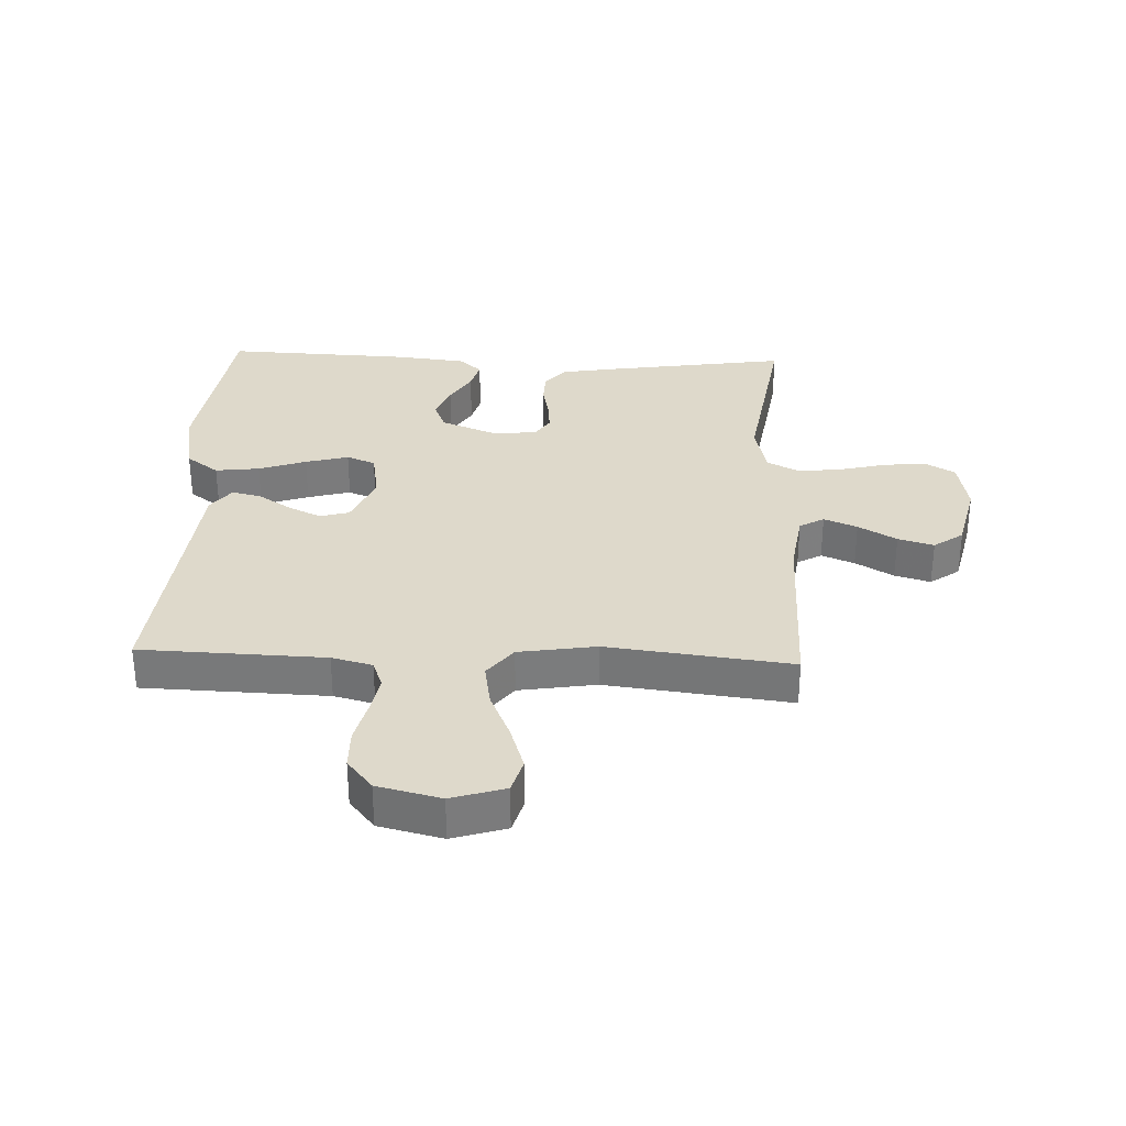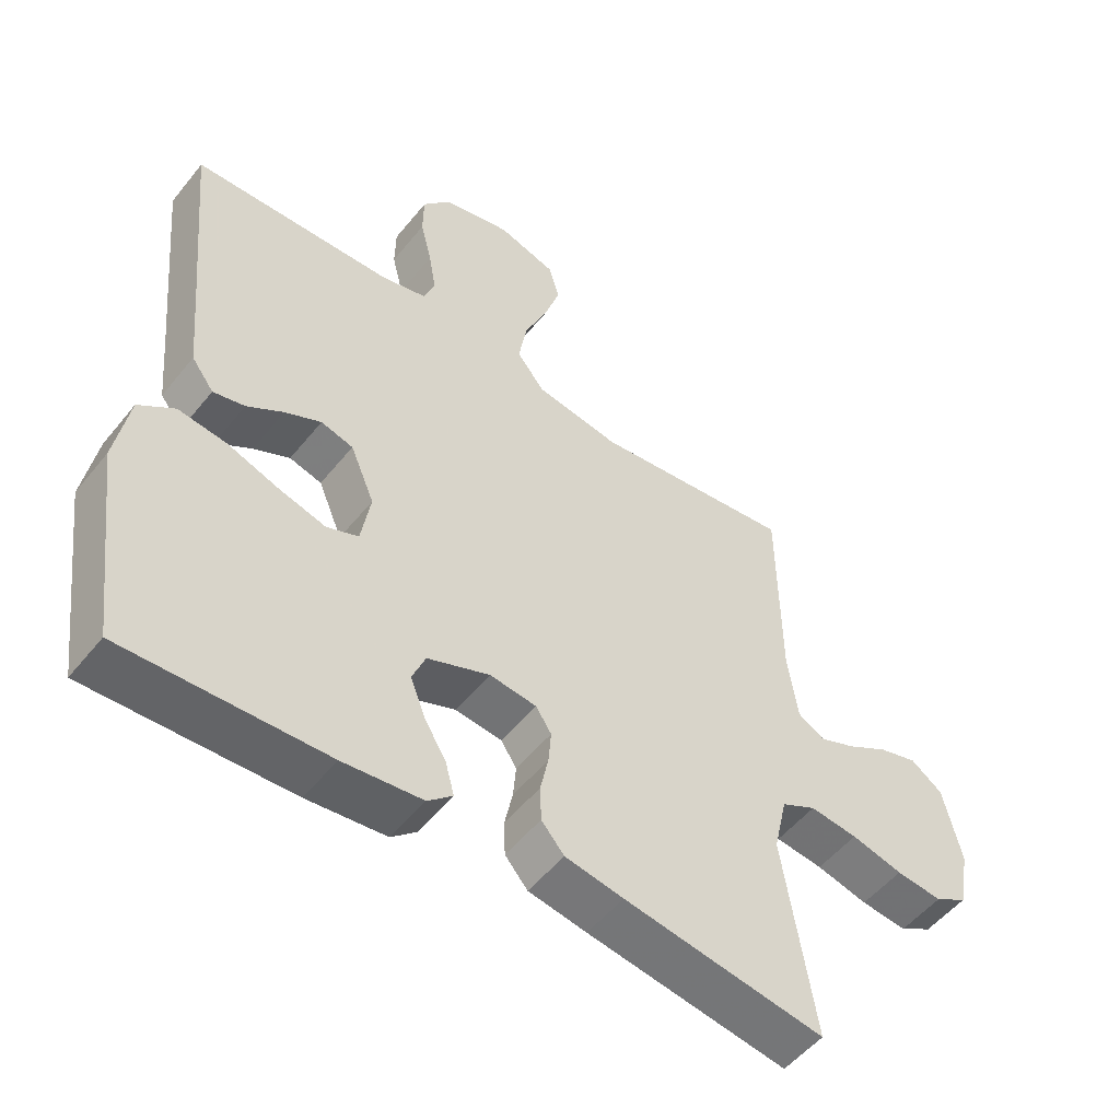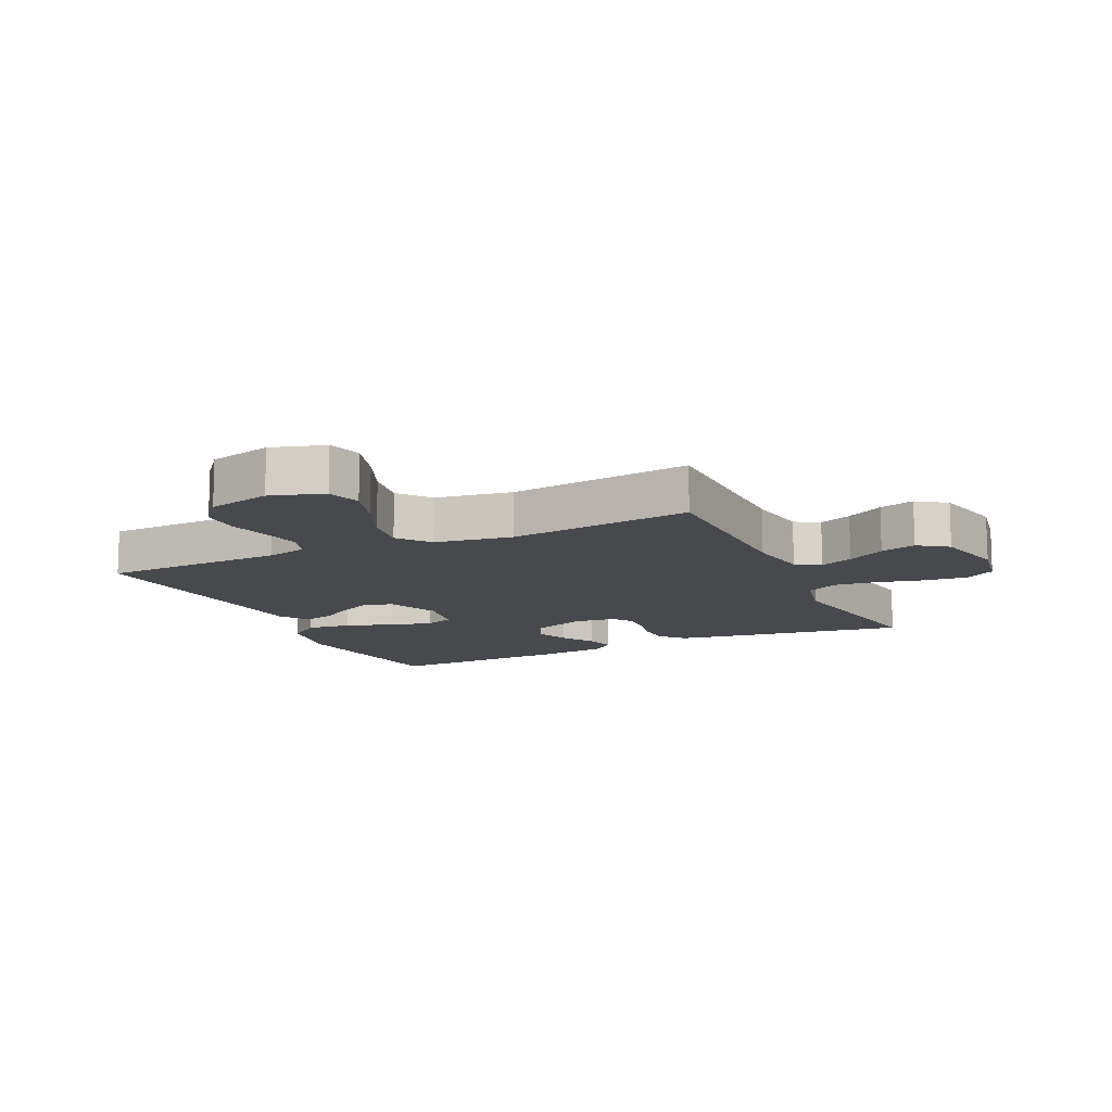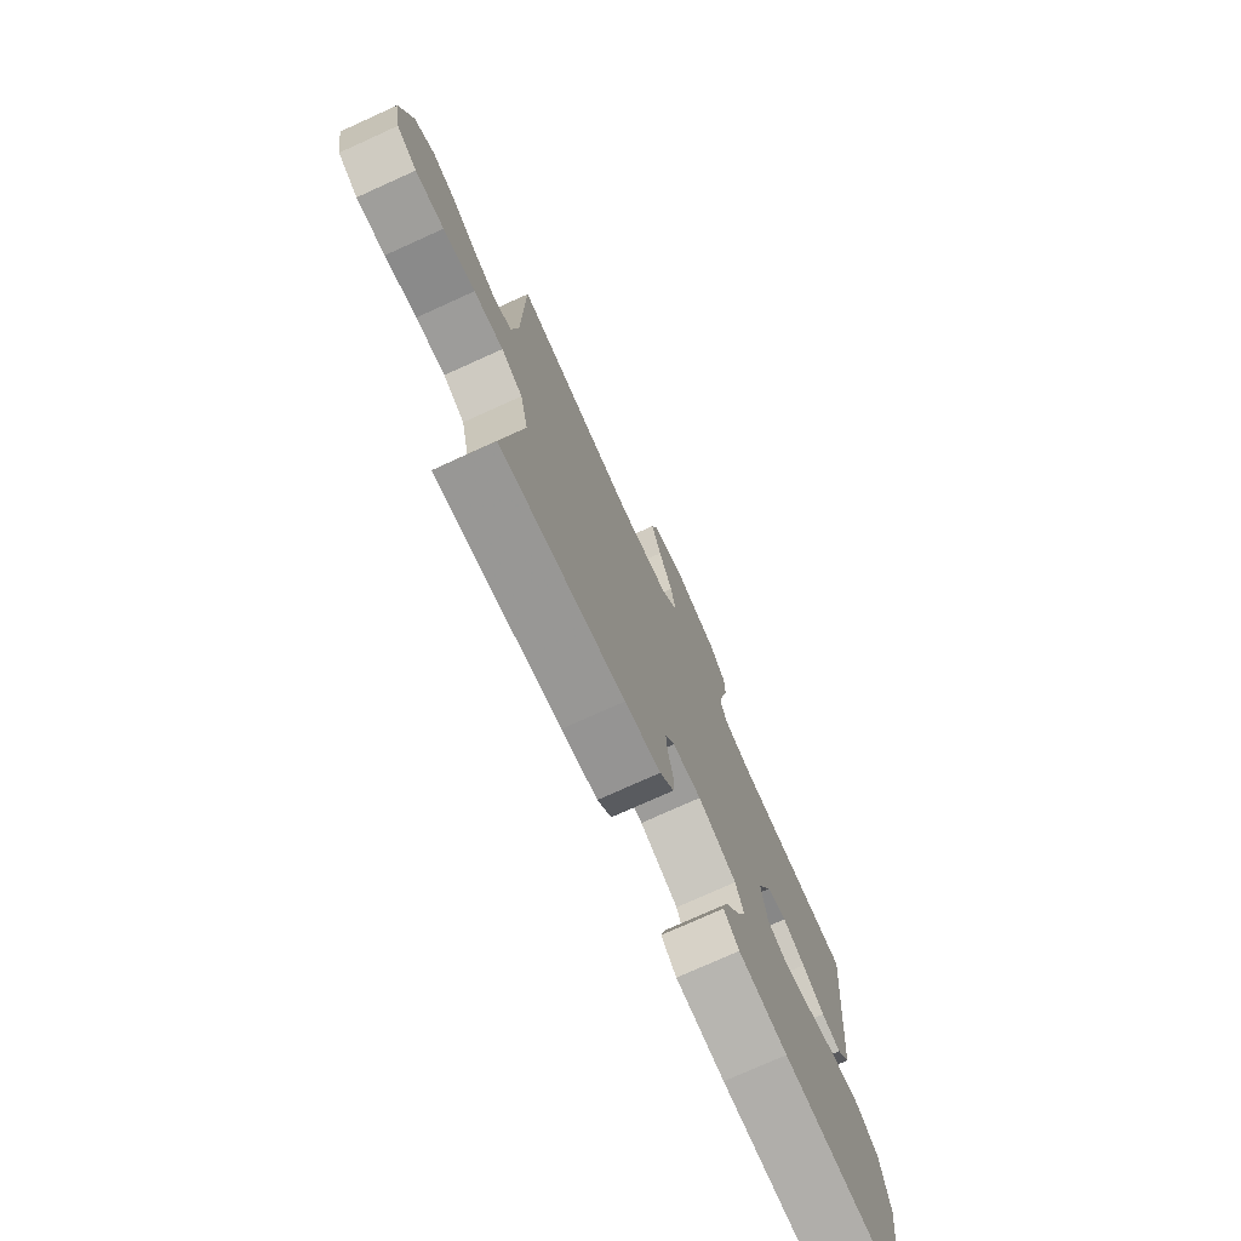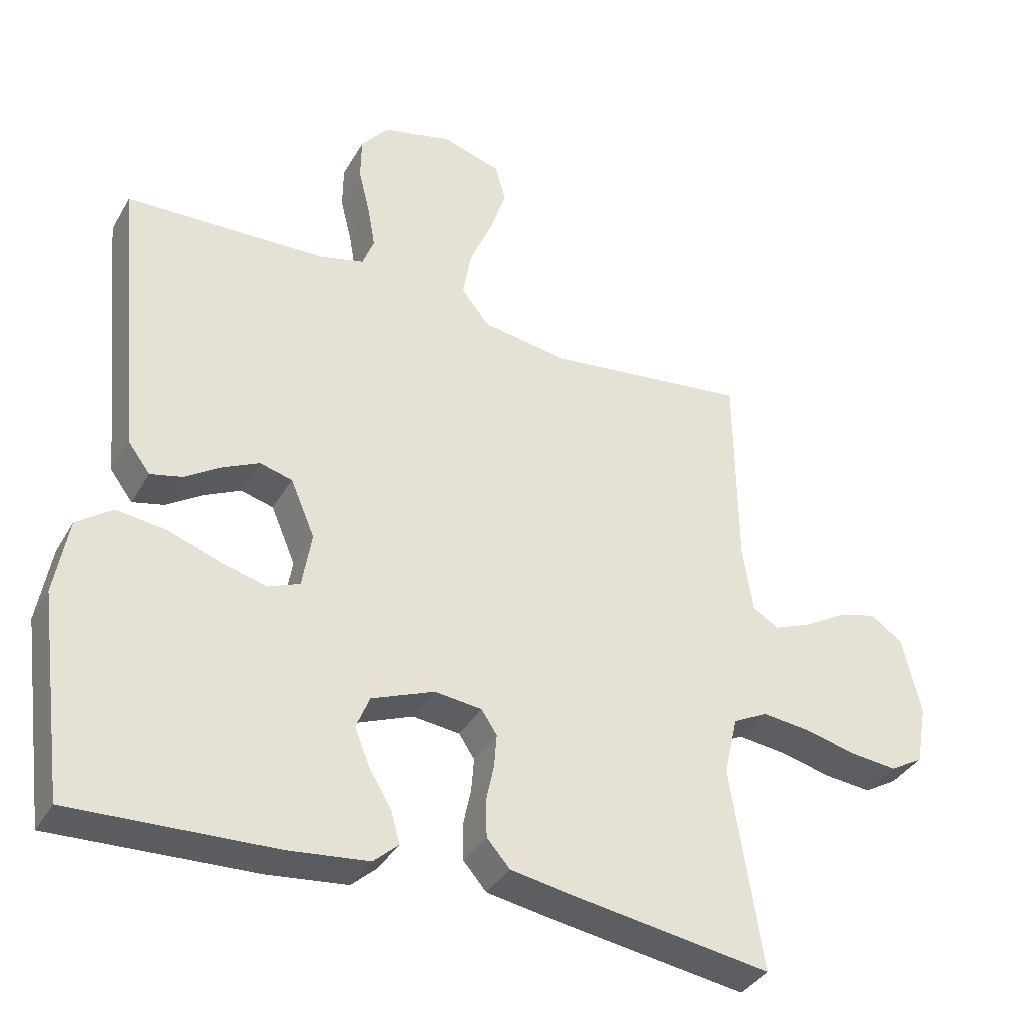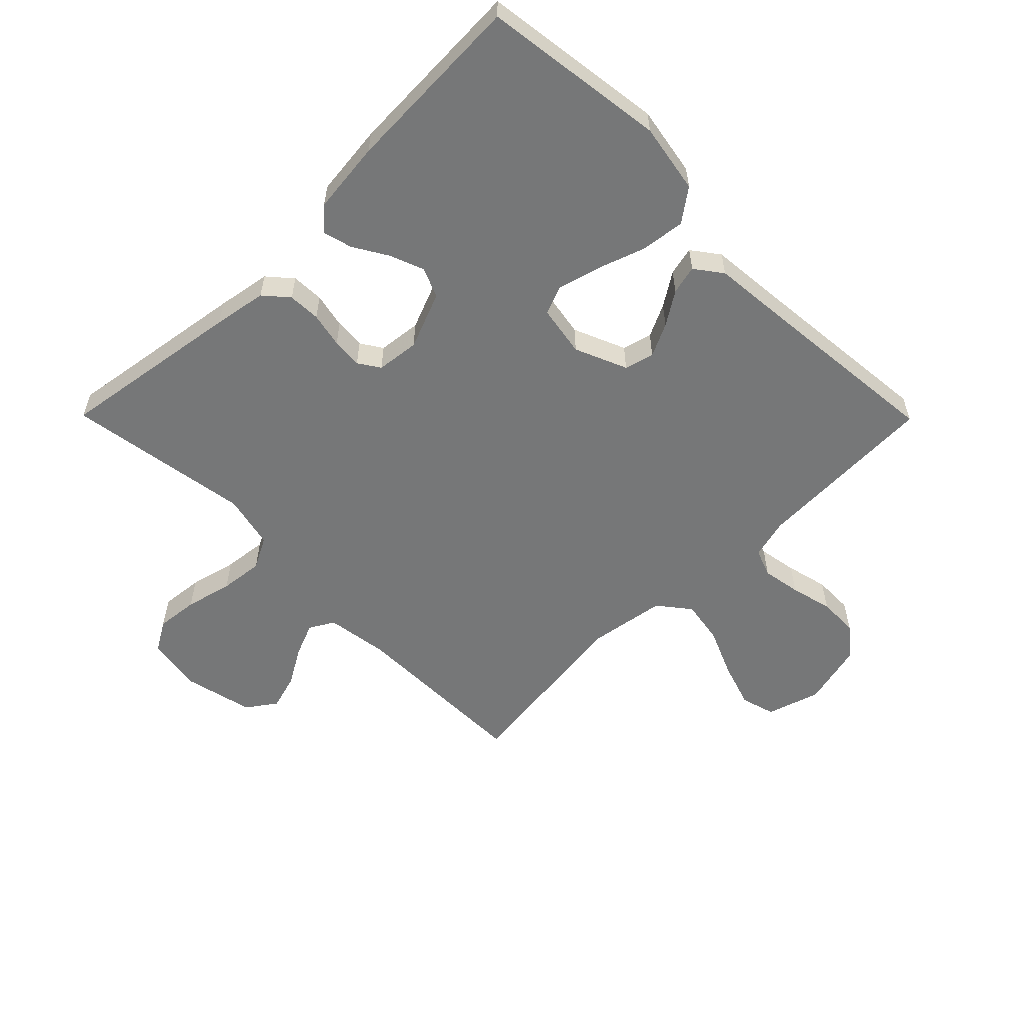
<metadata>
{"format":"obj","ext":"obj","renderer":"f3d","projection":"perspective","resolution":1024,"background":"white","views":[{"elev":31.8,"azim":2.3,"up":"+Y"},{"elev":-52.4,"azim":-37.7,"up":"+Z"},{"elev":-12.4,"azim":25.2,"up":"+Y"},{"elev":-75.8,"azim":114.3,"up":"+Z"},{"elev":-36.7,"azim":-26.5,"up":"+Z"},{"elev":-57.0,"azim":-135.3,"up":"+Y"}]}
</metadata>
<code>
v 0.5 0.07 -0.5
v 0.2 0.07 -0.454
v 0.113 0.07 -0.439
v 0.079 0.07 -0.4
v 0.077 0.07 -0.347
v 0.089 0.07 -0.29
v 0.093 0.07 -0.24
v 0.07 0.07 -0.205
v 0 0.07 -0.197
v -0.093 0.07 -0.234
v -0.113 0.07 -0.283
v -0.091 0.07 -0.339
v -0.058 0.07 -0.394
v -0.045 0.07 -0.442
v -0.082 0.07 -0.475
v -0.2 0.07 -0.488
v -0.5 0.07 -0.5
v -0.54 0.07 -0.2
v -0.52 0.07 -0.086
v -0.467 0.07 -0.047
v -0.395 0.07 -0.056
v -0.318 0.07 -0.083
v -0.248 0.07 -0.102
v -0.201 0.07 -0.083
v -0.187 0.07 0
v -0.223 0.07 0.085
v -0.271 0.07 0.098
v -0.325 0.07 0.072
v -0.379 0.07 0.037
v -0.426 0.07 0.026
v -0.459 0.07 0.07
v -0.471 0.07 0.2
v -0.5 0.07 0.5
v -0.2 0.07 0.51
v -0.134 0.07 0.527
v -0.117 0.07 0.572
v -0.128 0.07 0.635
v -0.145 0.07 0.704
v -0.144 0.07 0.769
v -0.103 0.07 0.819
v 0 0.07 0.844
v 0.087 0.07 0.817
v 0.103 0.07 0.761
v 0.079 0.07 0.687
v 0.045 0.07 0.608
v 0.033 0.07 0.536
v 0.074 0.07 0.484
v 0.2 0.07 0.464
v 0.5 0.07 0.5
v 0.503 0.07 0.2
v 0.518 0.07 0.098
v 0.558 0.07 0.075
v 0.612 0.07 0.097
v 0.674 0.07 0.133
v 0.732 0.07 0.15
v 0.78 0.07 0.116
v 0.807 0.07 0
v 0.791 0.07 -0.09
v 0.742 0.07 -0.119
v 0.673 0.07 -0.112
v 0.596 0.07 -0.093
v 0.525 0.07 -0.085
v 0.473 0.07 -0.112
v 0.453 0.07 -0.2
v 0.5 0 -0.5
v 0.2 0 -0.454
v 0.113 0 -0.439
v 0.079 0 -0.4
v 0.077 0 -0.347
v 0.089 0 -0.29
v 0.093 0 -0.24
v 0.07 0 -0.205
v 0 0 -0.197
v -0.093 0 -0.234
v -0.113 0 -0.283
v -0.091 0 -0.339
v -0.058 0 -0.394
v -0.045 0 -0.442
v -0.082 0 -0.475
v -0.2 0 -0.488
v -0.5 0 -0.5
v -0.54 0 -0.2
v -0.52 0 -0.086
v -0.467 0 -0.047
v -0.395 0 -0.056
v -0.318 0 -0.083
v -0.248 0 -0.102
v -0.201 0 -0.083
v -0.187 0 0
v -0.223 0 0.085
v -0.271 0 0.098
v -0.325 0 0.072
v -0.379 0 0.037
v -0.426 0 0.026
v -0.459 0 0.07
v -0.471 0 0.2
v -0.5 0 0.5
v -0.2 0 0.51
v -0.134 0 0.527
v -0.117 0 0.572
v -0.128 0 0.635
v -0.145 0 0.704
v -0.144 0 0.769
v -0.103 0 0.819
v 0 0 0.844
v 0.087 0 0.817
v 0.103 0 0.761
v 0.079 0 0.687
v 0.045 0 0.608
v 0.033 0 0.536
v 0.074 0 0.484
v 0.2 0 0.464
v 0.5 0 0.5
v 0.503 0 0.2
v 0.518 0 0.098
v 0.558 0 0.075
v 0.612 0 0.097
v 0.674 0 0.133
v 0.732 0 0.15
v 0.78 0 0.116
v 0.807 0 0
v 0.791 0 -0.09
v 0.742 0 -0.119
v 0.673 0 -0.112
v 0.596 0 -0.093
v 0.525 0 -0.085
v 0.473 0 -0.112
v 0.453 0 -0.2
f 59 60 61
f 58 59 61
f 57 58 61
f 56 57 61
f 55 56 61
f 54 55 61
f 53 54 61
f 52 53 61 62
f 51 52 62 63
f 48 49 50
f 51 63 64
f 50 51 64
f 48 50 64
f 47 48 64
f 43 44 45
f 42 43 45
f 41 42 45
f 40 41 45
f 39 40 45
f 38 39 45
f 37 38 45
f 36 37 45 46
f 64 1 2
f 47 64 2
f 46 47 2
f 36 46 2
f 35 36 2
f 30 31 32
f 29 30 32
f 28 29 32
f 32 33 34
f 28 32 34
f 27 28 34
f 20 21 22
f 19 20 22
f 18 19 22
f 17 18 22
f 16 17 22
f 15 16 22
f 14 15 22
f 13 14 22
f 12 13 22
f 11 12 22 23
f 10 11 23 24
f 4 5 6
f 3 4 6
f 2 3 6
f 2 6 7
f 35 2 7
f 26 27 34 35
f 25 26 35
f 9 10 24 25
f 8 9 25 35
f 7 8 35
f 125 124 123
f 125 123 122
f 125 122 121
f 125 121 120
f 125 120 119
f 125 119 118
f 125 118 117
f 126 125 117 116
f 127 126 116 115
f 114 113 112
f 128 127 115
f 128 115 114
f 128 114 112
f 128 112 111
f 109 108 107
f 109 107 106
f 109 106 105
f 109 105 104
f 109 104 103
f 109 103 102
f 109 102 101
f 110 109 101 100
f 66 65 128
f 66 128 111
f 66 111 110
f 66 110 100
f 66 100 99
f 96 95 94
f 96 94 93
f 96 93 92
f 98 97 96
f 98 96 92
f 98 92 91
f 86 85 84
f 86 84 83
f 86 83 82
f 86 82 81
f 86 81 80
f 86 80 79
f 86 79 78
f 86 78 77
f 86 77 76
f 87 86 76 75
f 88 87 75 74
f 70 69 68
f 70 68 67
f 70 67 66
f 71 70 66
f 71 66 99
f 99 98 91 90
f 99 90 89
f 89 88 74 73
f 99 89 73 72
f 99 72 71
f 1 65 66 2
f 2 66 67 3
f 3 67 68 4
f 4 68 69 5
f 5 69 70 6
f 6 70 71 7
f 7 71 72 8
f 8 72 73 9
f 9 73 74 10
f 10 74 75 11
f 11 75 76 12
f 12 76 77 13
f 13 77 78 14
f 14 78 79 15
f 15 79 80 16
f 16 80 81 17
f 17 81 82 18
f 18 82 83 19
f 19 83 84 20
f 20 84 85 21
f 21 85 86 22
f 22 86 87 23
f 23 87 88 24
f 24 88 89 25
f 25 89 90 26
f 26 90 91 27
f 27 91 92 28
f 28 92 93 29
f 29 93 94 30
f 30 94 95 31
f 31 95 96 32
f 32 96 97 33
f 33 97 98 34
f 34 98 99 35
f 35 99 100 36
f 36 100 101 37
f 37 101 102 38
f 38 102 103 39
f 39 103 104 40
f 40 104 105 41
f 41 105 106 42
f 42 106 107 43
f 43 107 108 44
f 44 108 109 45
f 45 109 110 46
f 46 110 111 47
f 47 111 112 48
f 48 112 113 49
f 49 113 114 50
f 50 114 115 51
f 51 115 116 52
f 52 116 117 53
f 53 117 118 54
f 54 118 119 55
f 55 119 120 56
f 56 120 121 57
f 57 121 122 58
f 58 122 123 59
f 59 123 124 60
f 60 124 125 61
f 61 125 126 62
f 62 126 127 63
f 63 127 128 64
f 64 128 65 1

</code>
